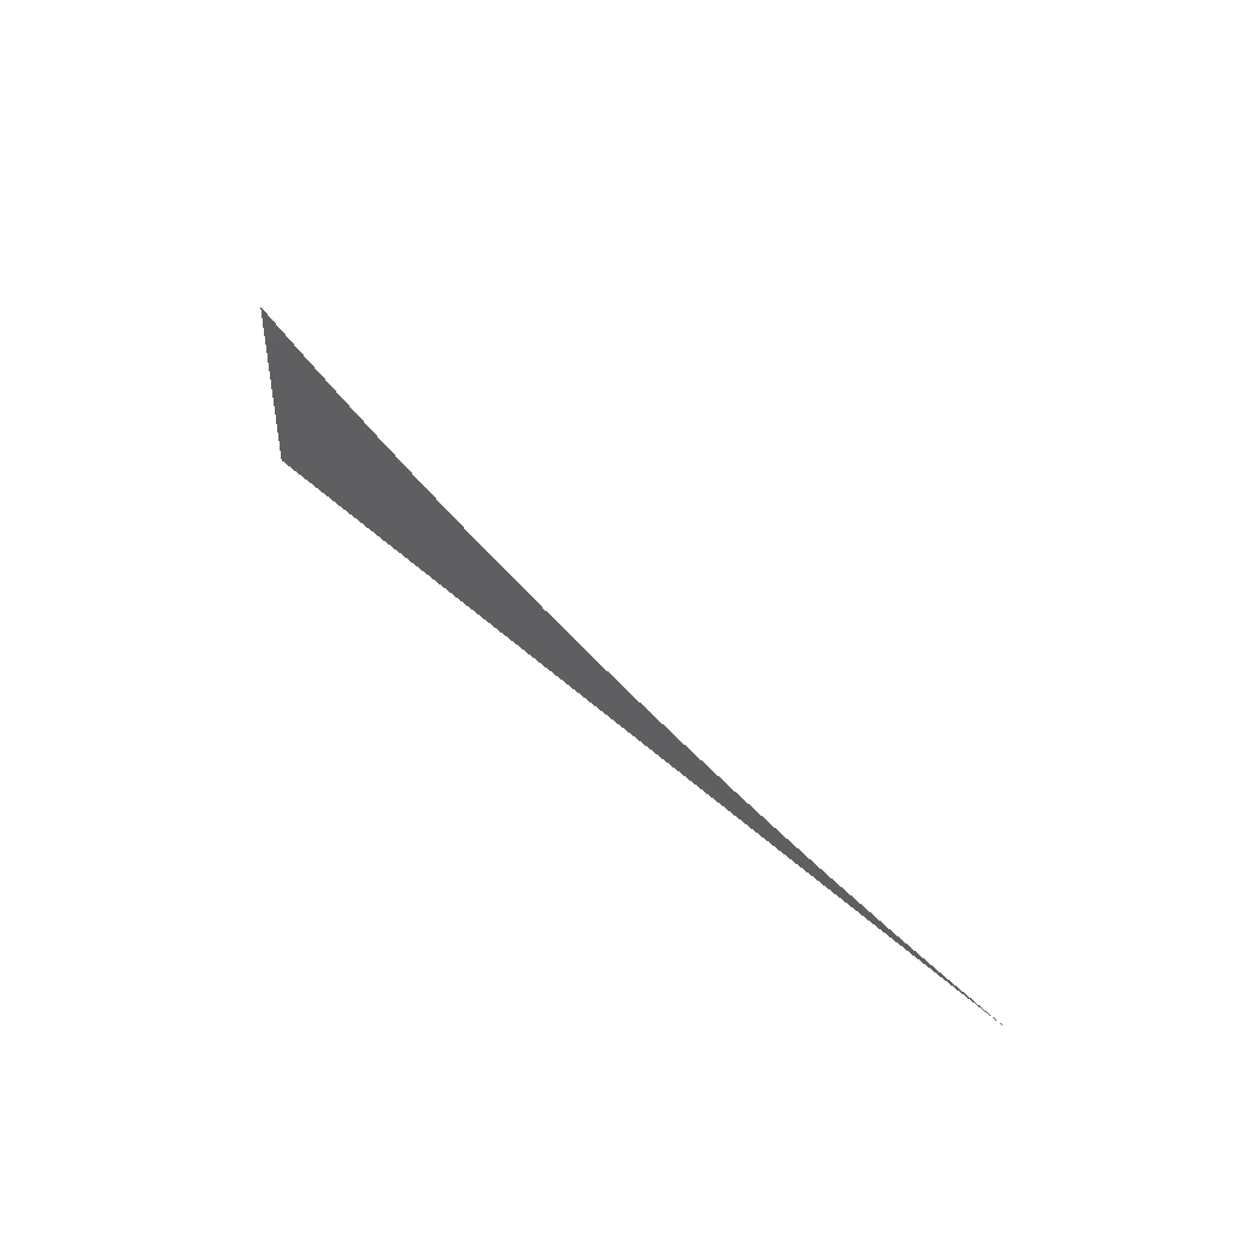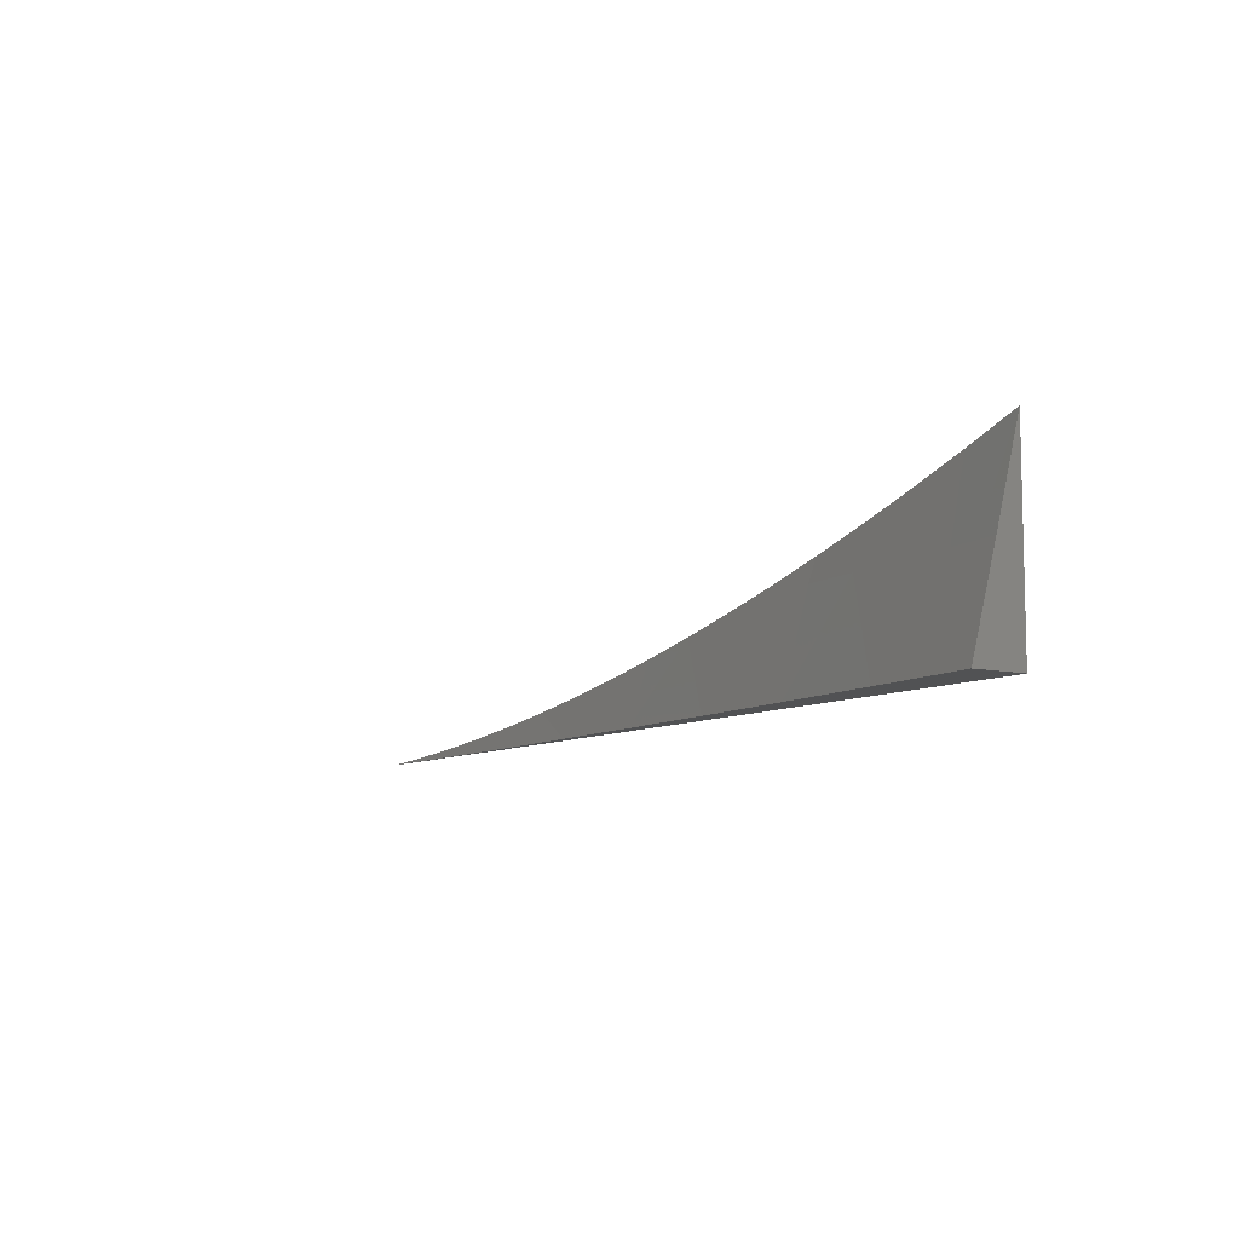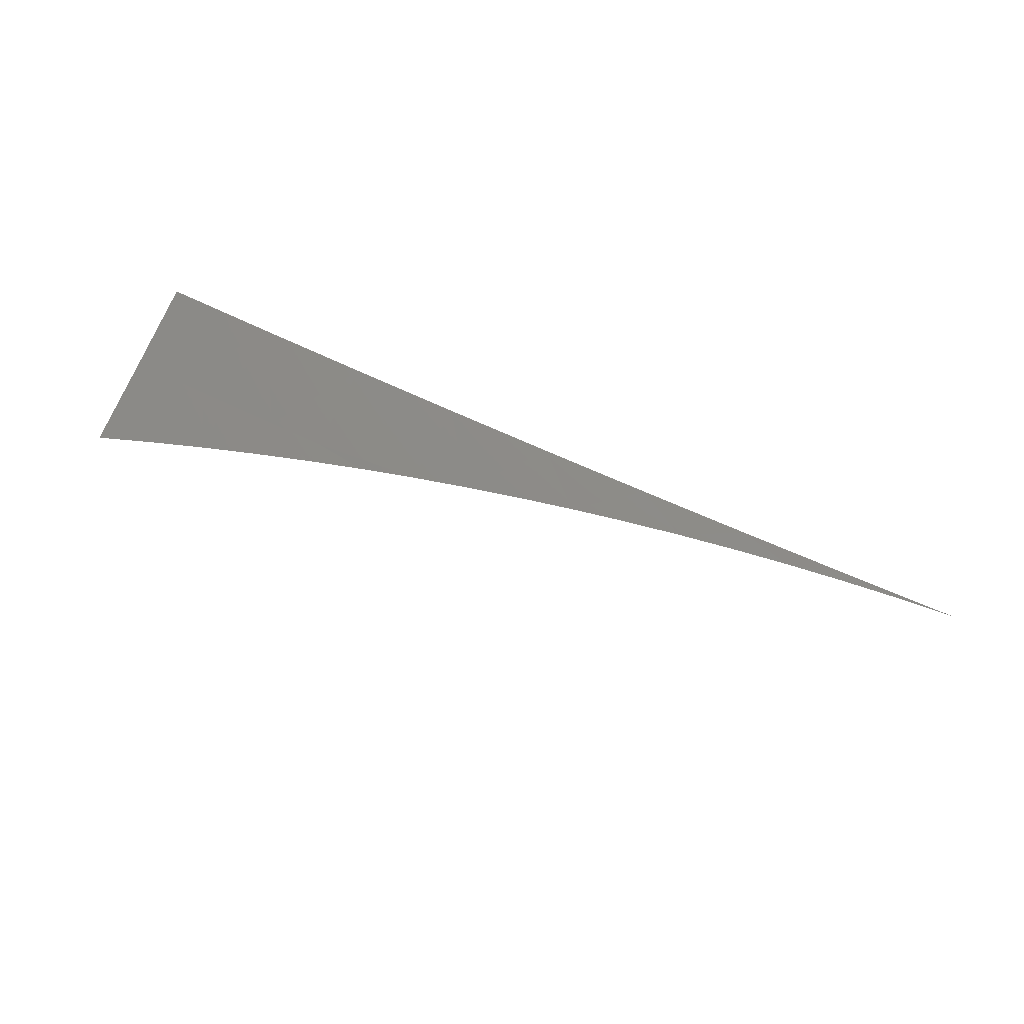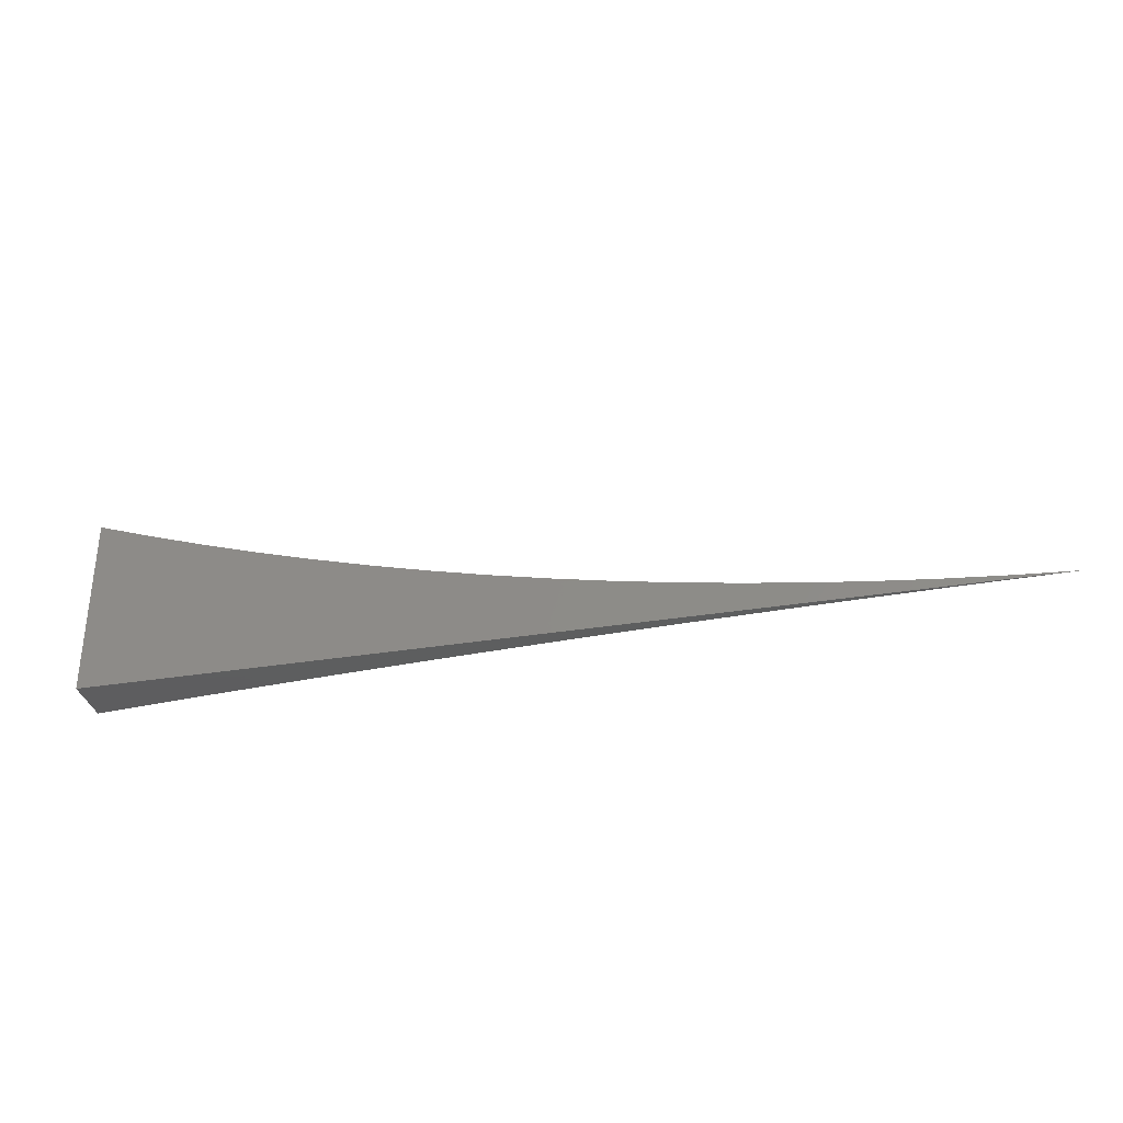
<metadata>
{"format":"stl","ext":"stl","renderer":"f3d","projection":"perspective","resolution":1024,"background":"white","views":[{"elev":43.2,"azim":47.4,"up":"+Z"},{"elev":-8.4,"azim":-122.9,"up":"+Z"},{"elev":58.8,"azim":24.9,"up":"+Y"},{"elev":-33.2,"azim":12.8,"up":"+Z"}]}
</metadata>
<code>
# stl→obj: 33 verts, 62 faces
v -0.1567 -12 -3
v -0.2623 -12 -3
v -0.2106 -12 -2.997
v -0.2644 -12 -2.992
v -0.3181 -12 -2.987
v -0.3679 -11.99 -3
v -0.3718 -12 -2.981
v -0.4253 -12 -2.974
v -0.4734 -11.99 -3
v -0.4787 -12 -2.966
v -0.532 -12 -2.957
v -0.579 -11.99 -3
v -0.585 -12 -2.947
v -0.6377 -12 -2.936
v -0.6844 -11.98 -3
v -0.6903 -12 -2.924
v -0.7897 -11.97 -3
v -0.7922 -11.99 -2.917
v -0.8459 -11.99 -2.917
v -0.7946 -12 -2.897
v -0.8464 -12 -2.882
v -0.8996 -11.99 -2.917
v -0.8979 -12 -2.867
v -0.9265 -11.98 -2.917
v -0.9491 -12 -2.85
v -0.9535 -11.98 -2.917
v -0.9804 -11.98 -2.917
v -1 -11.95 -3
v -1 -11.98 -2.917
v -0.8949 -11.96 -3
v -1 -12 -2.833
v -0.7426 -12 -2.911
v -1 -12 -3
f 1 2 3
f 3 2 4
f 4 2 5
f 5 2 6
f 5 6 7
f 7 6 8
f 8 6 9
f 8 9 10
f 10 9 11
f 11 9 12
f 11 12 13
f 13 12 14
f 14 12 15
f 14 15 16
f 16 15 17
f 16 17 18
f 18 17 19
f 18 19 20
f 20 19 21
f 21 19 22
f 21 22 23
f 23 22 24
f 23 24 25
f 25 24 26
f 25 26 27
f 27 26 28
f 27 28 29
f 17 30 19
f 19 30 22
f 28 26 30
f 30 26 24
f 30 24 22
f 29 31 27
f 27 31 25
f 20 32 18
f 18 32 16
f 31 29 33
f 33 29 28
f 28 30 33
f 33 30 17
f 33 17 15
f 15 12 33
f 33 12 9
f 33 9 6
f 6 2 33
f 33 2 1
f 1 3 33
f 33 3 4
f 33 4 5
f 5 7 33
f 33 7 8
f 33 8 10
f 10 11 33
f 33 11 13
f 33 13 14
f 14 16 33
f 33 16 32
f 33 32 20
f 20 21 33
f 33 21 23
f 33 23 25
f 25 31 33

</code>
